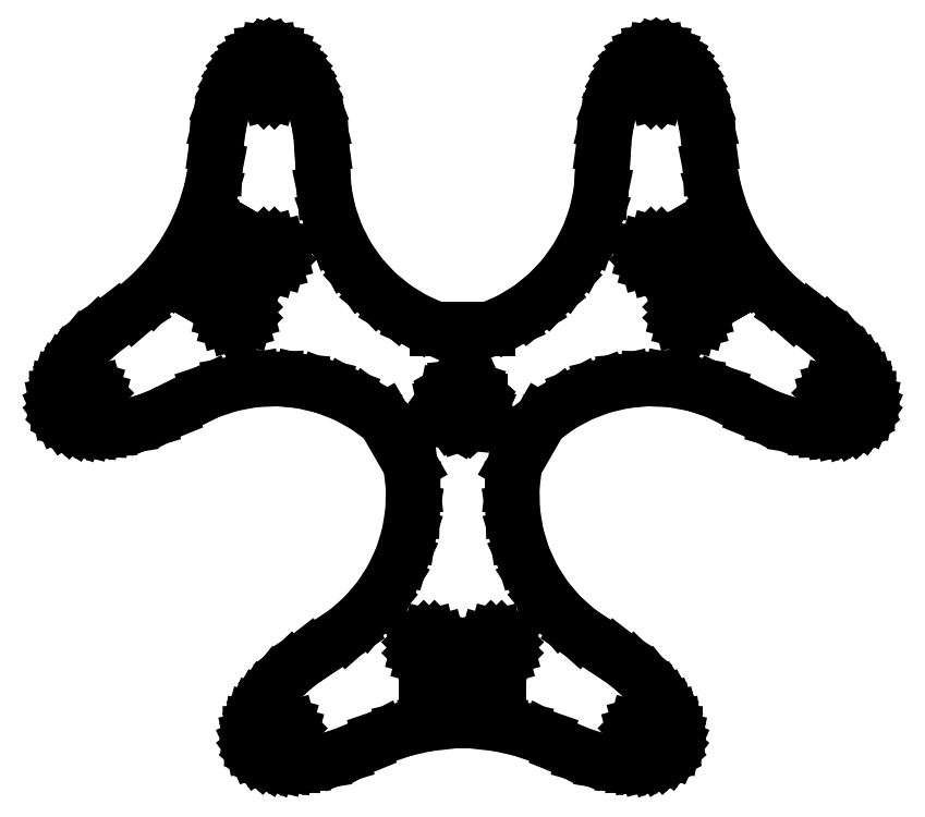
<metadata>
{"format":"dxf","ext":"dxf","renderer":"ezdxf+matplotlib","layout":"modelspace","background":"white","min_lineweight":24,"dpi":150}
</metadata>
<code>
0
SECTION
2
ENTITIES
0
LINE
8
0
10
-94.32
20
1.695
11
-94.28
21
0.3425
0
LINE
8
0
10
-94.28
20
0.3425
11
-94.01
21
-0.9028
0
LINE
8
0
10
-94.01
20
-0.9028
11
-93.51
21
-2.029
0
LINE
8
0
10
-93.51
20
-2.029
11
-92.79
21
-3.025
0
LINE
8
0
10
-92.79
20
-3.025
11
-91.85
21
-3.881
0
LINE
8
0
10
-91.85
20
-3.881
11
-90.69
21
-4.59
0
LINE
8
0
10
-90.69
20
-4.59
11
-89.34
21
-5.144
0
LINE
8
0
10
-89.34
20
-5.144
11
-87.81
21
-5.538
0
LINE
8
0
10
-87.81
20
-5.538
11
-86.1
21
-5.768
0
LINE
8
0
10
-86.1
20
-5.768
11
-84.24
21
-5.832
0
LINE
8
0
10
-84.24
20
-5.832
11
-82.25
21
-5.729
0
LINE
8
0
10
-82.25
20
-5.729
11
-77.93
21
-5.03
0
LINE
8
0
10
-77.93
20
-5.03
11
-73.31
21
-3.696
0
LINE
8
0
10
-73.31
20
-3.696
11
-68.56
21
-1.78
0
LINE
8
0
10
-68.56
20
-1.78
11
-63.88
21
0.6458
0
LINE
8
0
10
-63.88
20
0.6458
11
-59
21
3.035
0
LINE
8
0
10
-59
20
3.035
11
-53.84
21
4.737
0
LINE
8
0
10
-53.84
20
4.737
11
-48.49
21
5.72
0
LINE
8
0
10
-48.49
20
5.72
11
-43.07
21
5.965
0
LINE
8
0
10
-43.07
20
5.965
11
-37.65
21
5.468
0
LINE
8
0
10
-37.65
20
5.468
11
-32.36
21
4.238
0
LINE
8
0
10
-32.36
20
4.238
11
-27.28
21
2.298
0
LINE
8
0
10
-27.28
20
2.298
11
-22.52
21
-0.3153
0
LINE
8
0
10
-22.52
20
-0.3153
11
-18.16
21
-3.554
0
LINE
8
0
10
-18.16
20
-3.554
11
-12.16
21
-13.95
0
LINE
8
0
10
-12.16
20
-13.95
11
-11.53
21
-19.34
0
LINE
8
0
10
-11.53
20
-19.34
11
-11.65
21
-24.78
0
LINE
8
0
10
-11.65
20
-24.78
11
-12.51
21
-30.14
0
LINE
8
0
10
-12.51
20
-30.14
11
-14.09
21
-35.34
0
LINE
8
0
10
-14.09
20
-35.34
11
-16.37
21
-40.28
0
LINE
8
0
10
-16.37
20
-40.28
11
-19.29
21
-44.86
0
LINE
8
0
10
-19.29
20
-44.86
11
-22.82
21
-48.99
0
LINE
8
0
10
-22.82
20
-48.99
11
-26.87
21
-52.61
0
LINE
8
0
10
-26.87
20
-52.61
11
-31.38
21
-55.65
0
LINE
8
0
10
-31.38
20
-55.65
11
-35.82
21
-58.49
0
LINE
8
0
10
-35.82
20
-58.49
11
-39.85
21
-61.64
0
LINE
8
0
10
-39.85
20
-61.64
11
-43.32
21
-64.97
0
LINE
8
0
10
-43.32
20
-64.97
11
-46.08
21
-68.36
0
LINE
8
0
10
-46.08
20
-68.36
11
-47.17
21
-70.04
0
LINE
8
0
10
-47.17
20
-70.04
11
-48.05
21
-71.68
0
LINE
8
0
10
-48.05
20
-71.68
11
-48.7
21
-73.27
0
LINE
8
0
10
-48.7
20
-73.27
11
-49.13
21
-74.8
0
LINE
8
0
10
-49.13
20
-74.8
11
-49.32
21
-76.25
0
LINE
8
0
10
-49.32
20
-76.25
11
-49.28
21
-77.6
0
LINE
8
0
10
-49.28
20
-77.6
11
-49.01
21
-78.85
0
LINE
8
0
10
-49.01
20
-78.85
11
-48.51
21
-79.97
0
LINE
8
0
10
-48.51
20
-79.97
11
-47.79
21
-80.97
0
LINE
8
0
10
-47.79
20
-80.97
11
-46.85
21
-81.82
0
LINE
8
0
10
-46.85
20
-81.82
11
-45.69
21
-82.53
0
LINE
8
0
10
-45.69
20
-82.53
11
-44.34
21
-83.09
0
LINE
8
0
10
-44.34
20
-83.09
11
-42.81
21
-83.48
0
LINE
8
0
10
-42.81
20
-83.48
11
-41.1
21
-83.71
0
LINE
8
0
10
-41.1
20
-83.71
11
-39.24
21
-83.77
0
LINE
8
0
10
-39.24
20
-83.77
11
-37.25
21
-83.67
0
LINE
8
0
10
-37.25
20
-83.67
11
-32.93
21
-82.97
0
LINE
8
0
10
-32.93
20
-82.97
11
-28.31
21
-81.64
0
LINE
8
0
10
-28.31
20
-81.64
11
-23.56
21
-79.72
0
LINE
8
0
10
-23.56
20
-79.72
11
-18.88
21
-77.3
0
LINE
8
0
10
-18.88
20
-77.3
11
-13.65
21
-75.49
0
LINE
8
0
10
-13.65
20
-75.49
11
-8.26
21
-74.28
0
LINE
8
0
10
-8.26
20
-74.28
11
-2.765
21
-73.67
0
LINE
8
0
10
-2.765
20
-73.67
11
2.765
21
-73.67
0
LINE
8
0
10
2.765
20
-73.67
11
8.26
21
-74.28
0
LINE
8
0
10
8.26
20
-74.28
11
13.65
21
-75.49
0
LINE
8
0
10
13.65
20
-75.49
11
18.88
21
-77.3
0
LINE
8
0
10
18.88
20
-77.3
11
23.56
21
-79.72
0
LINE
8
0
10
23.56
20
-79.72
11
28.31
21
-81.64
0
LINE
8
0
10
28.31
20
-81.64
11
32.93
21
-82.97
0
LINE
8
0
10
32.93
20
-82.97
11
37.25
21
-83.67
0
LINE
8
0
10
37.25
20
-83.67
11
39.24
21
-83.77
0
LINE
8
0
10
39.24
20
-83.77
11
41.1
21
-83.71
0
LINE
8
0
10
41.1
20
-83.71
11
42.81
21
-83.48
0
LINE
8
0
10
42.81
20
-83.48
11
44.34
21
-83.09
0
LINE
8
0
10
44.34
20
-83.09
11
45.69
21
-82.53
0
LINE
8
0
10
45.69
20
-82.53
11
46.85
21
-81.82
0
LINE
8
0
10
46.85
20
-81.82
11
47.79
21
-80.97
0
LINE
8
0
10
47.79
20
-80.97
11
48.51
21
-79.97
0
LINE
8
0
10
48.51
20
-79.97
11
49.01
21
-78.85
0
LINE
8
0
10
49.01
20
-78.85
11
49.28
21
-77.6
0
LINE
8
0
10
49.28
20
-77.6
11
49.32
21
-76.25
0
LINE
8
0
10
49.32
20
-76.25
11
49.13
21
-74.8
0
LINE
8
0
10
49.13
20
-74.8
11
48.7
21
-73.27
0
LINE
8
0
10
48.7
20
-73.27
11
48.05
21
-71.68
0
LINE
8
0
10
48.05
20
-71.68
11
47.17
21
-70.04
0
LINE
8
0
10
47.17
20
-70.04
11
46.08
21
-68.36
0
LINE
8
0
10
46.08
20
-68.36
11
43.32
21
-64.97
0
LINE
8
0
10
43.32
20
-64.97
11
39.85
21
-61.64
0
LINE
8
0
10
39.85
20
-61.64
11
35.82
21
-58.49
0
LINE
8
0
10
35.82
20
-58.49
11
31.38
21
-55.65
0
LINE
8
0
10
31.38
20
-55.65
11
26.87
21
-52.61
0
LINE
8
0
10
26.87
20
-52.61
11
22.82
21
-48.99
0
LINE
8
0
10
22.82
20
-48.99
11
19.29
21
-44.86
0
LINE
8
0
10
19.29
20
-44.86
11
16.37
21
-40.28
0
LINE
8
0
10
16.37
20
-40.28
11
14.09
21
-35.34
0
LINE
8
0
10
14.09
20
-35.34
11
12.51
21
-30.14
0
LINE
8
0
10
12.51
20
-30.14
11
11.65
21
-24.78
0
LINE
8
0
10
11.65
20
-24.78
11
11.53
21
-19.34
0
LINE
8
0
10
11.53
20
-19.34
11
12.16
21
-13.95
0
LINE
8
0
10
12.16
20
-13.95
11
18.16
21
-3.554
0
LINE
8
0
10
18.16
20
-3.554
11
22.52
21
-0.3153
0
LINE
8
0
10
22.52
20
-0.3153
11
27.28
21
2.298
0
LINE
8
0
10
27.28
20
2.298
11
32.36
21
4.238
0
LINE
8
0
10
32.36
20
4.238
11
37.65
21
5.468
0
LINE
8
0
10
37.65
20
5.468
11
43.07
21
5.965
0
LINE
8
0
10
43.07
20
5.965
11
48.49
21
5.72
0
LINE
8
0
10
48.49
20
5.72
11
53.84
21
4.737
0
LINE
8
0
10
53.84
20
4.737
11
59
21
3.035
0
LINE
8
0
10
59
20
3.035
11
63.88
21
0.6458
0
LINE
8
0
10
63.88
20
0.6458
11
68.56
21
-1.78
0
LINE
8
0
10
68.56
20
-1.78
11
73.31
21
-3.696
0
LINE
8
0
10
73.31
20
-3.696
11
77.93
21
-5.03
0
LINE
8
0
10
77.93
20
-5.03
11
82.25
21
-5.729
0
LINE
8
0
10
82.25
20
-5.729
11
84.24
21
-5.832
0
LINE
8
0
10
84.24
20
-5.832
11
86.1
21
-5.768
0
LINE
8
0
10
86.1
20
-5.768
11
87.81
21
-5.538
0
LINE
8
0
10
87.81
20
-5.538
11
89.34
21
-5.144
0
LINE
8
0
10
89.34
20
-5.144
11
90.69
21
-4.59
0
LINE
8
0
10
90.69
20
-4.59
11
91.85
21
-3.881
0
LINE
8
0
10
91.85
20
-3.881
11
92.79
21
-3.025
0
LINE
8
0
10
92.79
20
-3.025
11
93.51
21
-2.029
0
LINE
8
0
10
93.51
20
-2.029
11
94.01
21
-0.9028
0
LINE
8
0
10
94.01
20
-0.9028
11
94.28
21
0.3425
0
LINE
8
0
10
94.28
20
0.3425
11
94.32
21
1.695
0
LINE
8
0
10
94.32
20
1.695
11
94.13
21
3.141
0
LINE
8
0
10
94.13
20
3.141
11
93.7
21
4.668
0
LINE
8
0
10
93.7
20
4.668
11
93.05
21
6.261
0
LINE
8
0
10
93.05
20
6.261
11
92.17
21
7.903
0
LINE
8
0
10
92.17
20
7.903
11
91.08
21
9.58
0
LINE
8
0
10
91.08
20
9.58
11
88.32
21
12.97
0
LINE
8
0
10
88.32
20
12.97
11
84.85
21
16.31
0
LINE
8
0
10
84.85
20
16.31
11
80.82
21
19.45
0
LINE
8
0
10
80.82
20
19.45
11
76.38
21
22.3
0
LINE
8
0
10
76.38
20
22.3
11
72.21
21
25.92
0
LINE
8
0
10
72.21
20
25.92
11
68.46
21
29.99
0
LINE
8
0
10
68.46
20
29.99
11
65.18
21
34.44
0
LINE
8
0
10
65.18
20
34.44
11
62.42
21
39.23
0
LINE
8
0
10
62.42
20
39.23
11
60.2
21
44.29
0
LINE
8
0
10
60.2
20
44.29
11
58.55
21
49.57
0
LINE
8
0
10
58.55
20
49.57
11
57.5
21
55
0
LINE
8
0
10
57.5
20
55
11
57.26
21
60.27
0
LINE
8
0
10
57.26
20
60.27
11
56.55
21
65.33
0
LINE
8
0
10
56.55
20
65.33
11
55.39
21
70
0
LINE
8
0
10
55.39
20
70
11
53.84
21
74.09
0
LINE
8
0
10
53.84
20
74.09
11
52.93
21
75.87
0
LINE
8
0
10
52.93
20
75.87
11
51.94
21
77.45
0
LINE
8
0
10
51.94
20
77.45
11
50.89
21
78.81
0
LINE
8
0
10
50.89
20
78.81
11
49.78
21
79.94
0
LINE
8
0
10
49.78
20
79.94
11
48.63
21
80.84
0
LINE
8
0
10
48.63
20
80.84
11
47.44
21
81.48
0
LINE
8
0
10
47.44
20
81.48
11
46.23
21
81.87
0
LINE
8
0
10
46.23
20
81.87
11
45
21
82
0
LINE
8
0
10
45
20
82
11
43.77
21
81.87
0
LINE
8
0
10
43.77
20
81.87
11
42.56
21
81.48
0
LINE
8
0
10
42.56
20
81.48
11
41.37
21
80.84
0
LINE
8
0
10
41.37
20
80.84
11
40.22
21
79.94
0
LINE
8
0
10
40.22
20
79.94
11
39.11
21
78.81
0
LINE
8
0
10
39.11
20
78.81
11
38.06
21
77.45
0
LINE
8
0
10
38.06
20
77.45
11
37.07
21
75.87
0
LINE
8
0
10
37.07
20
75.87
11
36.16
21
74.09
0
LINE
8
0
10
36.16
20
74.09
11
34.61
21
70
0
LINE
8
0
10
34.61
20
70
11
33.45
21
65.33
0
LINE
8
0
10
33.45
20
65.33
11
32.74
21
60.27
0
LINE
8
0
10
32.74
20
60.27
11
32.5
21
55
0
LINE
8
0
10
32.5
20
55
11
32.13
21
49.58
0
LINE
8
0
10
32.13
20
49.58
11
31.02
21
44.26
0
LINE
8
0
10
31.02
20
44.26
11
29.2
21
39.14
0
LINE
8
0
10
29.2
20
39.14
11
26.7
21
34.31
0
LINE
8
0
10
26.7
20
34.31
11
23.56
21
29.88
0
LINE
8
0
10
23.56
20
29.88
11
19.85
21
25.91
0
LINE
8
0
10
19.85
20
25.91
11
15.63
21
22.48
0
LINE
8
0
10
15.63
20
22.48
11
10.99
21
19.66
0
LINE
8
0
10
10.99
20
19.66
11
6
21
17.5
0
LINE
8
0
10
6
20
17.5
11
-6
21
17.5
0
LINE
8
0
10
-6
20
17.5
11
-10.99
21
19.66
0
LINE
8
0
10
-10.99
20
19.66
11
-15.63
21
22.48
0
LINE
8
0
10
-15.63
20
22.48
11
-19.85
21
25.91
0
LINE
8
0
10
-19.85
20
25.91
11
-23.56
21
29.88
0
LINE
8
0
10
-23.56
20
29.88
11
-26.7
21
34.31
0
LINE
8
0
10
-26.7
20
34.31
11
-29.2
21
39.14
0
LINE
8
0
10
-29.2
20
39.14
11
-31.02
21
44.26
0
LINE
8
0
10
-31.02
20
44.26
11
-32.13
21
49.58
0
LINE
8
0
10
-32.13
20
49.58
11
-32.5
21
55
0
LINE
8
0
10
-32.5
20
55
11
-32.74
21
60.27
0
LINE
8
0
10
-32.74
20
60.27
11
-33.45
21
65.33
0
LINE
8
0
10
-33.45
20
65.33
11
-34.61
21
70
0
LINE
8
0
10
-34.61
20
70
11
-36.16
21
74.09
0
LINE
8
0
10
-36.16
20
74.09
11
-37.07
21
75.87
0
LINE
8
0
10
-37.07
20
75.87
11
-38.06
21
77.45
0
LINE
8
0
10
-38.06
20
77.45
11
-39.11
21
78.81
0
LINE
8
0
10
-39.11
20
78.81
11
-40.22
21
79.94
0
LINE
8
0
10
-40.22
20
79.94
11
-41.37
21
80.84
0
LINE
8
0
10
-41.37
20
80.84
11
-42.56
21
81.48
0
LINE
8
0
10
-42.56
20
81.48
11
-43.77
21
81.87
0
LINE
8
0
10
-43.77
20
81.87
11
-45
21
82
0
LINE
8
0
10
-45
20
82
11
-46.23
21
81.87
0
LINE
8
0
10
-46.23
20
81.87
11
-47.44
21
81.48
0
LINE
8
0
10
-47.44
20
81.48
11
-48.63
21
80.84
0
LINE
8
0
10
-48.63
20
80.84
11
-49.78
21
79.94
0
LINE
8
0
10
-49.78
20
79.94
11
-50.89
21
78.81
0
LINE
8
0
10
-50.89
20
78.81
11
-51.94
21
77.45
0
LINE
8
0
10
-51.94
20
77.45
11
-52.93
21
75.87
0
LINE
8
0
10
-52.93
20
75.87
11
-53.84
21
74.09
0
LINE
8
0
10
-53.84
20
74.09
11
-55.39
21
70
0
LINE
8
0
10
-55.39
20
70
11
-56.55
21
65.33
0
LINE
8
0
10
-56.55
20
65.33
11
-57.26
21
60.27
0
LINE
8
0
10
-57.26
20
60.27
11
-57.5
21
55
0
LINE
8
0
10
-57.5
20
55
11
-58.55
21
49.57
0
LINE
8
0
10
-58.55
20
49.57
11
-60.2
21
44.29
0
LINE
8
0
10
-60.2
20
44.29
11
-62.42
21
39.23
0
LINE
8
0
10
-62.42
20
39.23
11
-65.18
21
34.44
0
LINE
8
0
10
-65.18
20
34.44
11
-68.46
21
29.99
0
LINE
8
0
10
-68.46
20
29.99
11
-72.21
21
25.92
0
LINE
8
0
10
-72.21
20
25.92
11
-76.38
21
22.3
0
LINE
8
0
10
-76.38
20
22.3
11
-80.82
21
19.45
0
LINE
8
0
10
-80.82
20
19.45
11
-84.85
21
16.31
0
LINE
8
0
10
-84.85
20
16.31
11
-88.32
21
12.97
0
LINE
8
0
10
-88.32
20
12.97
11
-91.08
21
9.58
0
LINE
8
0
10
-91.08
20
9.58
11
-92.17
21
7.903
0
LINE
8
0
10
-92.17
20
7.903
11
-93.05
21
6.261
0
LINE
8
0
10
-93.05
20
6.261
11
-93.7
21
4.668
0
LINE
8
0
10
-93.7
20
4.668
11
-94.13
21
3.141
0
LINE
8
0
10
-94.13
20
3.141
11
-94.32
21
1.695
0
LINE
8
0
10
-89.95
20
1.471
11
-89.62
21
2.721
0
LINE
8
0
10
-89.62
20
2.721
11
-88.7
21
3.636
0
LINE
8
0
10
-88.7
20
3.636
11
-87.45
21
3.971
0
LINE
8
0
10
-87.45
20
3.971
11
-86.2
21
3.636
0
LINE
8
0
10
-86.2
20
3.636
11
-85.29
21
2.721
0
LINE
8
0
10
-85.29
20
2.721
11
-84.95
21
1.471
0
LINE
8
0
10
-84.95
20
1.471
11
-85.29
21
0.2211
0
LINE
8
0
10
-85.29
20
0.2211
11
-86.2
21
-0.6939
0
LINE
8
0
10
-86.2
20
-0.6939
11
-87.45
21
-1.029
0
LINE
8
0
10
-87.45
20
-1.029
11
-88.7
21
-0.6939
0
LINE
8
0
10
-88.7
20
-0.6939
11
-89.62
21
0.2211
0
LINE
8
0
10
-89.62
20
0.2211
11
-89.95
21
1.471
0
LINE
8
0
10
-65.74
20
28.14
11
-57.24
21
42.86
0
LINE
8
0
10
-57.24
20
42.86
11
-54.47
21
41.26
0
LINE
8
0
10
-54.47
20
41.26
11
-62.97
21
26.54
0
LINE
8
0
10
-62.97
20
26.54
11
-65.74
21
28.14
0
LINE
8
0
10
-55.31
20
21.47
11
-54.98
21
22.72
0
LINE
8
0
10
-54.98
20
22.72
11
-54.06
21
23.64
0
LINE
8
0
10
-54.06
20
23.64
11
-52.81
21
23.97
0
LINE
8
0
10
-52.81
20
23.97
11
-51.56
21
23.64
0
LINE
8
0
10
-51.56
20
23.64
11
-50.65
21
22.72
0
LINE
8
0
10
-50.65
20
22.72
11
-50.31
21
21.47
0
LINE
8
0
10
-50.31
20
21.47
11
-50.65
21
20.22
0
LINE
8
0
10
-50.65
20
20.22
11
-51.56
21
19.31
0
LINE
8
0
10
-51.56
20
19.31
11
-52.81
21
18.97
0
LINE
8
0
10
-52.81
20
18.97
11
-54.06
21
19.31
0
LINE
8
0
10
-54.06
20
19.31
11
-54.98
21
20.22
0
LINE
8
0
10
-54.98
20
20.22
11
-55.31
21
21.47
0
LINE
8
0
10
-47.5
20
35
11
-47.17
21
36.25
0
LINE
8
0
10
-47.17
20
36.25
11
-46.25
21
37.17
0
LINE
8
0
10
-46.25
20
37.17
11
-45
21
37.5
0
LINE
8
0
10
-45
20
37.5
11
-43.75
21
37.17
0
LINE
8
0
10
-43.75
20
37.17
11
-42.83
21
36.25
0
LINE
8
0
10
-42.83
20
36.25
11
-42.5
21
35
0
LINE
8
0
10
-42.5
20
35
11
-42.83
21
33.75
0
LINE
8
0
10
-42.83
20
33.75
11
-43.75
21
32.83
0
LINE
8
0
10
-43.75
20
32.83
11
-45
21
32.5
0
LINE
8
0
10
-45
20
32.5
11
-46.25
21
32.83
0
LINE
8
0
10
-46.25
20
32.83
11
-47.17
21
33.75
0
LINE
8
0
10
-47.17
20
33.75
11
-47.5
21
35
0
LINE
8
0
10
-47.5
20
75
11
-47.17
21
76.25
0
LINE
8
0
10
-47.17
20
76.25
11
-46.25
21
77.17
0
LINE
8
0
10
-46.25
20
77.17
11
-45
21
77.5
0
LINE
8
0
10
-45
20
77.5
11
-43.75
21
77.17
0
LINE
8
0
10
-43.75
20
77.17
11
-42.83
21
76.25
0
LINE
8
0
10
-42.83
20
76.25
11
-42.5
21
75
0
LINE
8
0
10
-42.5
20
75
11
-42.83
21
73.75
0
LINE
8
0
10
-42.83
20
73.75
11
-43.75
21
72.83
0
LINE
8
0
10
-43.75
20
72.83
11
-45
21
72.5
0
LINE
8
0
10
-45
20
72.5
11
-46.25
21
72.83
0
LINE
8
0
10
-46.25
20
72.83
11
-47.17
21
73.75
0
LINE
8
0
10
-47.17
20
73.75
11
-47.5
21
75
0
LINE
8
0
10
-44.95
20
-76.47
11
-44.62
21
-75.22
0
LINE
8
0
10
-44.62
20
-75.22
11
-43.7
21
-74.31
0
LINE
8
0
10
-43.7
20
-74.31
11
-42.45
21
-73.97
0
LINE
8
0
10
-42.45
20
-73.97
11
-41.2
21
-74.31
0
LINE
8
0
10
-41.2
20
-74.31
11
-40.29
21
-75.22
0
LINE
8
0
10
-40.29
20
-75.22
11
-39.95
21
-76.47
0
LINE
8
0
10
-39.95
20
-76.47
11
-40.29
21
-77.72
0
LINE
8
0
10
-40.29
20
-77.72
11
-41.2
21
-78.64
0
LINE
8
0
10
-41.2
20
-78.64
11
-42.45
21
-78.97
0
LINE
8
0
10
-42.45
20
-78.97
11
-43.7
21
-78.64
0
LINE
8
0
10
-43.7
20
-78.64
11
-44.62
21
-77.72
0
LINE
8
0
10
-44.62
20
-77.72
11
-44.95
21
-76.47
0
LINE
8
0
10
-10.31
20
-56.47
11
-9.976
21
-55.22
0
LINE
8
0
10
-9.976
20
-55.22
11
-9.061
21
-54.31
0
LINE
8
0
10
-9.061
20
-54.31
11
-7.811
21
-53.97
0
LINE
8
0
10
-7.811
20
-53.97
11
-6.561
21
-54.31
0
LINE
8
0
10
-6.561
20
-54.31
11
-5.646
21
-55.22
0
LINE
8
0
10
-5.646
20
-55.22
11
-5.311
21
-56.47
0
LINE
8
0
10
-5.311
20
-56.47
11
-5.646
21
-57.72
0
LINE
8
0
10
-5.646
20
-57.72
11
-6.561
21
-58.64
0
LINE
8
0
10
-6.561
20
-58.64
11
-7.811
21
-58.97
0
LINE
8
0
10
-7.811
20
-58.97
11
-9.061
21
-58.64
0
LINE
8
0
10
-9.061
20
-58.64
11
-9.976
21
-57.72
0
LINE
8
0
10
-9.976
20
-57.72
11
-10.31
21
-56.47
0
LINE
8
0
10
-8.5
20
-71
11
-8.5
21
-67.8
0
LINE
8
0
10
-8.5
20
-67.8
11
8.5
21
-67.8
0
LINE
8
0
10
8.5
20
-67.8
11
8.5
21
-71
0
LINE
8
0
10
8.5
20
-71
11
-8.5
21
-71
0
LINE
8
0
10
-4.25
20
0
11
-3.883
21
1.729
0
LINE
8
0
10
-3.883
20
1.729
11
-2.844
21
3.158
0
LINE
8
0
10
-2.844
20
3.158
11
-1.313
21
4.042
0
LINE
8
0
10
-1.313
20
4.042
11
0.4442
21
4.227
0
LINE
8
0
10
0.4442
20
4.227
11
2.125
21
3.681
0
LINE
8
0
10
2.125
20
3.681
11
3.438
21
2.498
0
LINE
8
0
10
3.438
20
2.498
11
4.157
21
0.8836
0
LINE
8
0
10
4.157
20
0.8836
11
4.157
21
-0.8836
0
LINE
8
0
10
4.157
20
-0.8836
11
3.438
21
-2.498
0
LINE
8
0
10
3.438
20
-2.498
11
2.125
21
-3.681
0
LINE
8
0
10
2.125
20
-3.681
11
0.4442
21
-4.227
0
LINE
8
0
10
0.4442
20
-4.227
11
-1.313
21
-4.042
0
LINE
8
0
10
-1.313
20
-4.042
11
-2.844
21
-3.158
0
LINE
8
0
10
-2.844
20
-3.158
11
-3.883
21
-1.729
0
LINE
8
0
10
-3.883
20
-1.729
11
-4.25
21
0
0
LINE
8
0
10
5.311
20
-56.47
11
5.646
21
-55.22
0
LINE
8
0
10
5.646
20
-55.22
11
6.561
21
-54.31
0
LINE
8
0
10
6.561
20
-54.31
11
7.811
21
-53.97
0
LINE
8
0
10
7.811
20
-53.97
11
9.061
21
-54.31
0
LINE
8
0
10
9.061
20
-54.31
11
9.976
21
-55.22
0
LINE
8
0
10
9.976
20
-55.22
11
10.31
21
-56.47
0
LINE
8
0
10
10.31
20
-56.47
11
9.976
21
-57.72
0
LINE
8
0
10
9.976
20
-57.72
11
9.061
21
-58.64
0
LINE
8
0
10
9.061
20
-58.64
11
7.811
21
-58.97
0
LINE
8
0
10
7.811
20
-58.97
11
6.561
21
-58.64
0
LINE
8
0
10
6.561
20
-58.64
11
5.646
21
-57.72
0
LINE
8
0
10
5.646
20
-57.72
11
5.311
21
-56.47
0
LINE
8
0
10
39.95
20
-76.47
11
40.29
21
-75.22
0
LINE
8
0
10
40.29
20
-75.22
11
41.2
21
-74.31
0
LINE
8
0
10
41.2
20
-74.31
11
42.45
21
-73.97
0
LINE
8
0
10
42.45
20
-73.97
11
43.7
21
-74.31
0
LINE
8
0
10
43.7
20
-74.31
11
44.62
21
-75.22
0
LINE
8
0
10
44.62
20
-75.22
11
44.95
21
-76.47
0
LINE
8
0
10
44.95
20
-76.47
11
44.62
21
-77.72
0
LINE
8
0
10
44.62
20
-77.72
11
43.7
21
-78.64
0
LINE
8
0
10
43.7
20
-78.64
11
42.45
21
-78.97
0
LINE
8
0
10
42.45
20
-78.97
11
41.2
21
-78.64
0
LINE
8
0
10
41.2
20
-78.64
11
40.29
21
-77.72
0
LINE
8
0
10
40.29
20
-77.72
11
39.95
21
-76.47
0
LINE
8
0
10
42.5
20
35
11
42.83
21
36.25
0
LINE
8
0
10
42.83
20
36.25
11
43.75
21
37.17
0
LINE
8
0
10
43.75
20
37.17
11
45
21
37.5
0
LINE
8
0
10
45
20
37.5
11
46.25
21
37.17
0
LINE
8
0
10
46.25
20
37.17
11
47.17
21
36.25
0
LINE
8
0
10
47.17
20
36.25
11
47.5
21
35
0
LINE
8
0
10
47.5
20
35
11
47.17
21
33.75
0
LINE
8
0
10
47.17
20
33.75
11
46.25
21
32.83
0
LINE
8
0
10
46.25
20
32.83
11
45
21
32.5
0
LINE
8
0
10
45
20
32.5
11
43.75
21
32.83
0
LINE
8
0
10
43.75
20
32.83
11
42.83
21
33.75
0
LINE
8
0
10
42.83
20
33.75
11
42.5
21
35
0
LINE
8
0
10
42.5
20
75
11
42.83
21
76.25
0
LINE
8
0
10
42.83
20
76.25
11
43.75
21
77.17
0
LINE
8
0
10
43.75
20
77.17
11
45
21
77.5
0
LINE
8
0
10
45
20
77.5
11
46.25
21
77.17
0
LINE
8
0
10
46.25
20
77.17
11
47.17
21
76.25
0
LINE
8
0
10
47.17
20
76.25
11
47.5
21
75
0
LINE
8
0
10
47.5
20
75
11
47.17
21
73.75
0
LINE
8
0
10
47.17
20
73.75
11
46.25
21
72.83
0
LINE
8
0
10
46.25
20
72.83
11
45
21
72.5
0
LINE
8
0
10
45
20
72.5
11
43.75
21
72.83
0
LINE
8
0
10
43.75
20
72.83
11
42.83
21
73.75
0
LINE
8
0
10
42.83
20
73.75
11
42.5
21
75
0
LINE
8
0
10
50.31
20
21.47
11
50.65
21
22.72
0
LINE
8
0
10
50.65
20
22.72
11
51.56
21
23.64
0
LINE
8
0
10
51.56
20
23.64
11
52.81
21
23.97
0
LINE
8
0
10
52.81
20
23.97
11
54.06
21
23.64
0
LINE
8
0
10
54.06
20
23.64
11
54.98
21
22.72
0
LINE
8
0
10
54.98
20
22.72
11
55.31
21
21.47
0
LINE
8
0
10
55.31
20
21.47
11
54.98
21
20.22
0
LINE
8
0
10
54.98
20
20.22
11
54.06
21
19.31
0
LINE
8
0
10
54.06
20
19.31
11
52.81
21
18.97
0
LINE
8
0
10
52.81
20
18.97
11
51.56
21
19.31
0
LINE
8
0
10
51.56
20
19.31
11
50.65
21
20.22
0
LINE
8
0
10
50.65
20
20.22
11
50.31
21
21.47
0
LINE
8
0
10
54.47
20
41.26
11
57.24
21
42.86
0
LINE
8
0
10
57.24
20
42.86
11
65.74
21
28.14
0
LINE
8
0
10
65.74
20
28.14
11
62.97
21
26.54
0
LINE
8
0
10
62.97
20
26.54
11
54.47
21
41.26
0
LINE
8
0
10
84.95
20
1.471
11
85.29
21
2.721
0
LINE
8
0
10
85.29
20
2.721
11
86.2
21
3.636
0
LINE
8
0
10
86.2
20
3.636
11
87.45
21
3.971
0
LINE
8
0
10
87.45
20
3.971
11
88.7
21
3.636
0
LINE
8
0
10
88.7
20
3.636
11
89.62
21
2.721
0
LINE
8
0
10
89.62
20
2.721
11
89.95
21
1.471
0
LINE
8
0
10
89.95
20
1.471
11
89.62
21
0.2211
0
LINE
8
0
10
89.62
20
0.2211
11
88.7
21
-0.6939
0
LINE
8
0
10
88.7
20
-0.6939
11
87.45
21
-1.029
0
LINE
8
0
10
87.45
20
-1.029
11
86.2
21
-0.6939
0
LINE
8
0
10
86.2
20
-0.6939
11
85.29
21
0.2211
0
LINE
8
0
10
85.29
20
0.2211
11
84.95
21
1.471
0
ENDSEC
0
EOF

</code>
